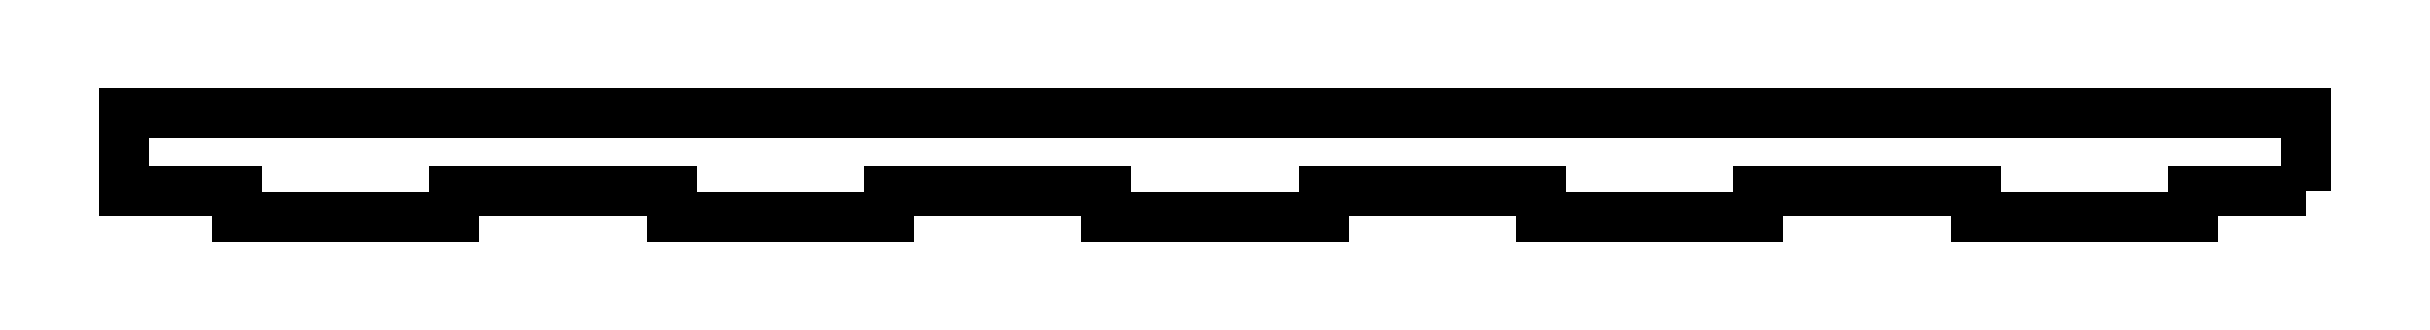
<metadata>
{"format":"dxf","ext":"dxf","renderer":"ezdxf+matplotlib","layout":"modelspace","background":"white","min_lineweight":24,"dpi":150}
</metadata>
<code>
0
SECTION
2
ENTITIES
0
LWPOLYLINE
8
0
90
24
70
1
43
0
10
-12.75
20
-212.7
10
-26.55
20
-212.7
10
-26.55
20
-215.9
10
-53.11
20
-215.9
10
-53.11
20
-212.7
10
-79.66
20
-212.7
10
-79.66
20
-215.9
10
-106.2
20
-215.9
10
-106.2
20
-212.7
10
-132.8
20
-212.7
10
-132.8
20
-215.9
10
-159.3
20
-215.9
10
-159.3
20
-212.7
10
-185.9
20
-212.7
10
-185.9
20
-215.9
10
-212.4
20
-215.9
10
-212.4
20
-212.7
10
-239
20
-212.7
10
-239
20
-215.9
10
-265.5
20
-215.9
10
-265.5
20
-212.7
10
-279.4
20
-212.7
10
-279.4
20
-203.2
10
-12.75
20
-203.2
0
ENDSEC
0
EOF

</code>
